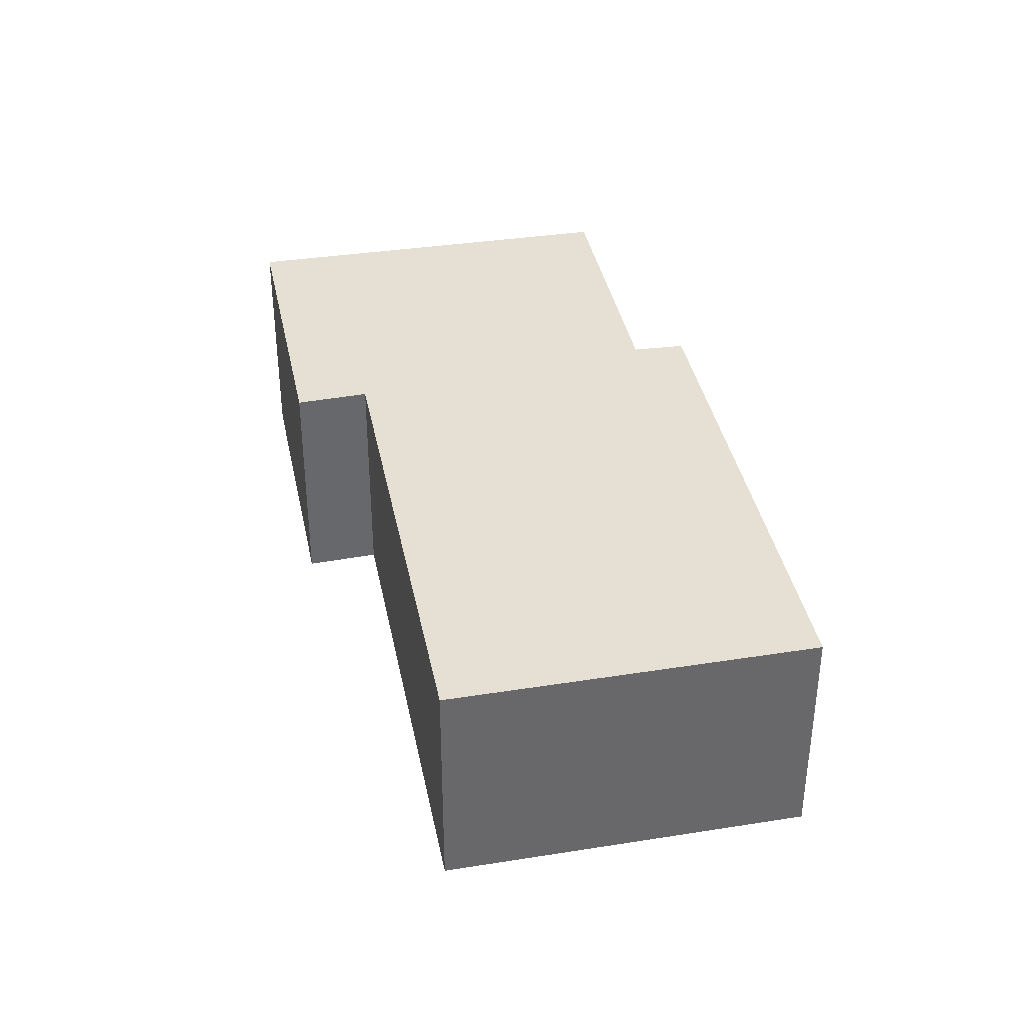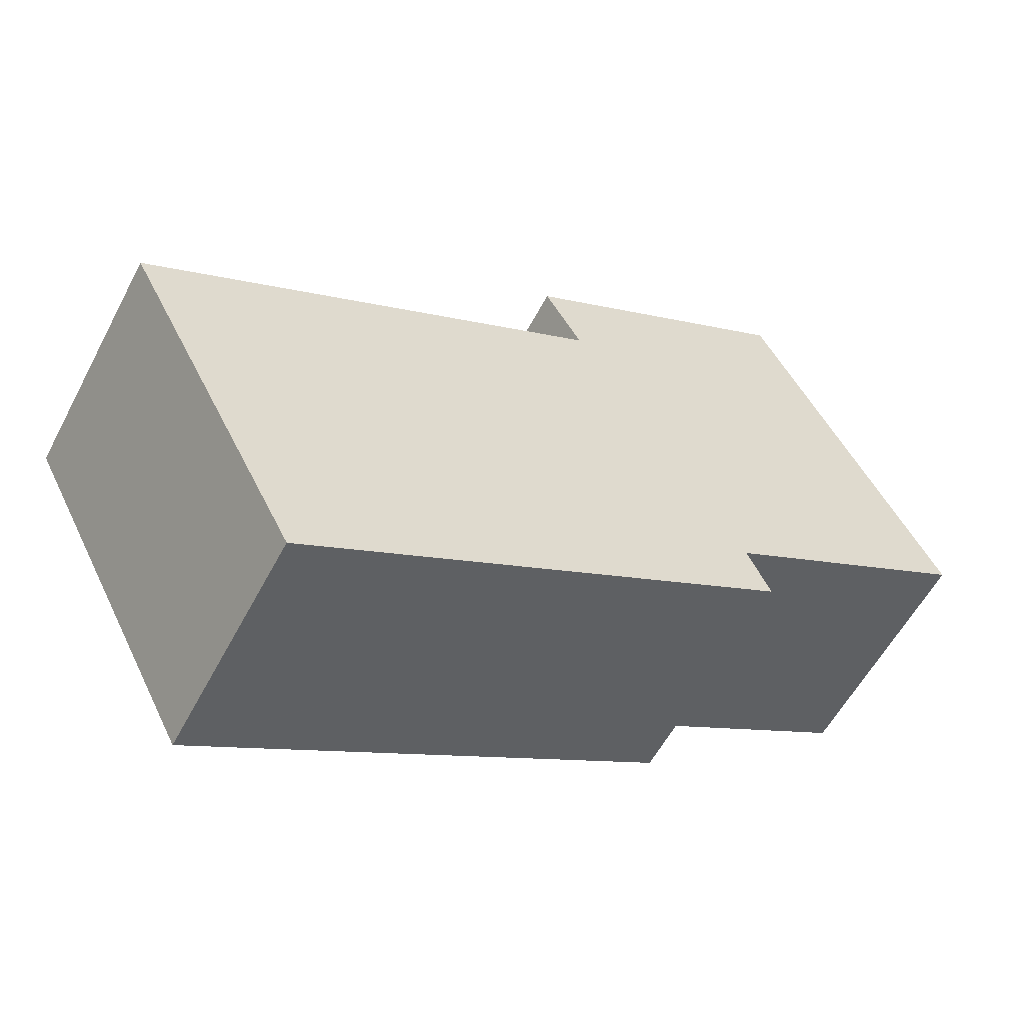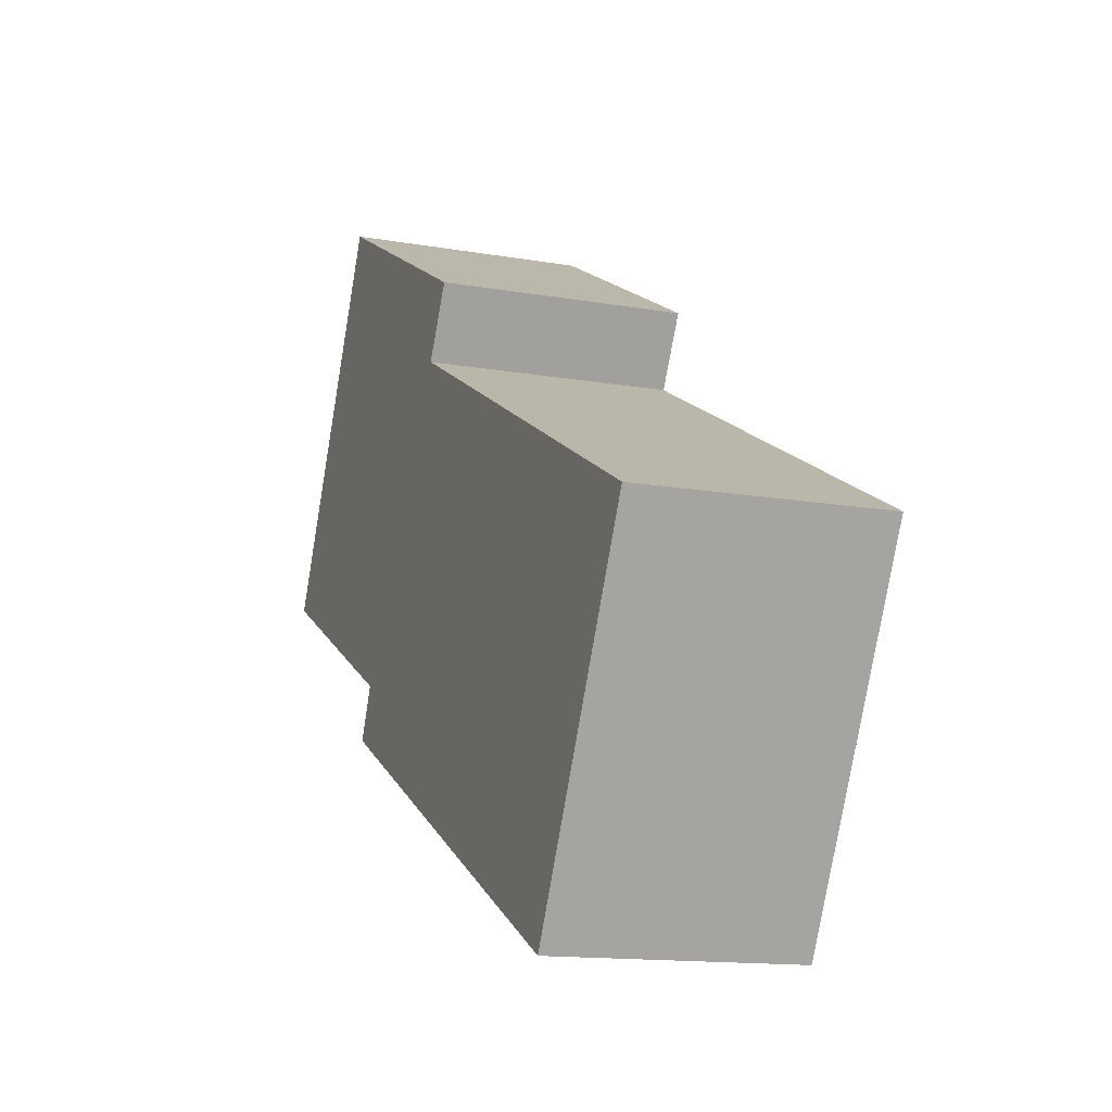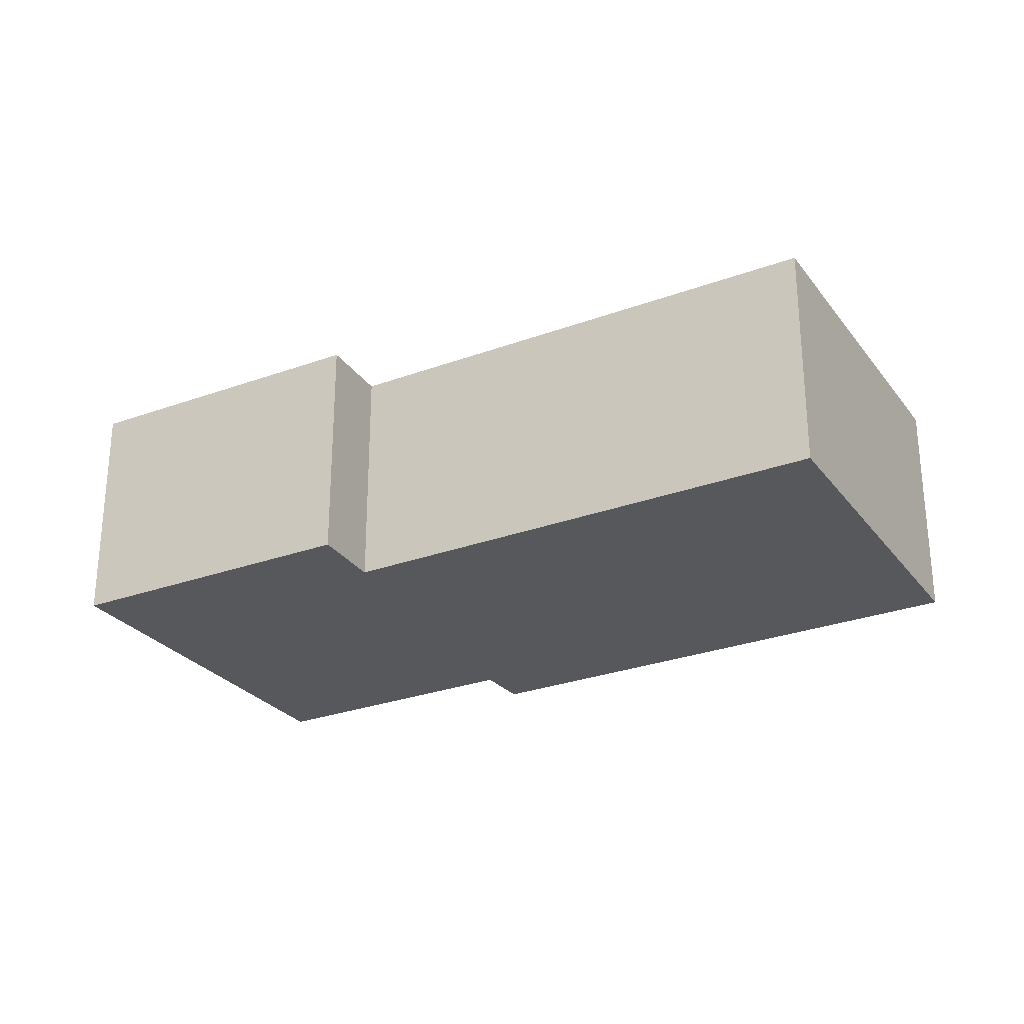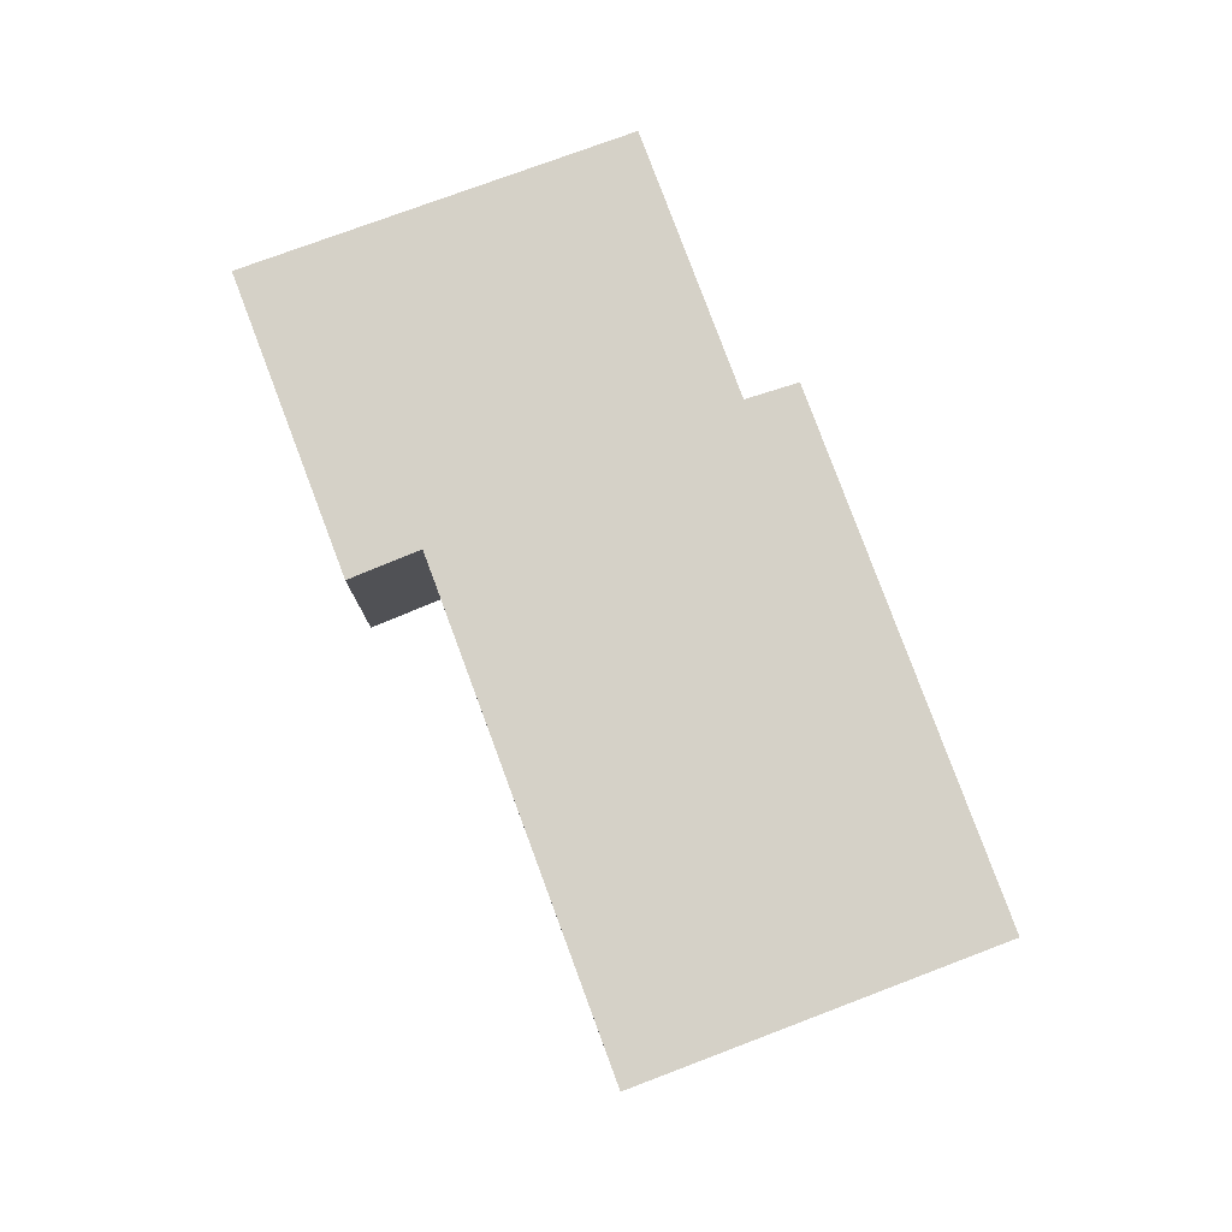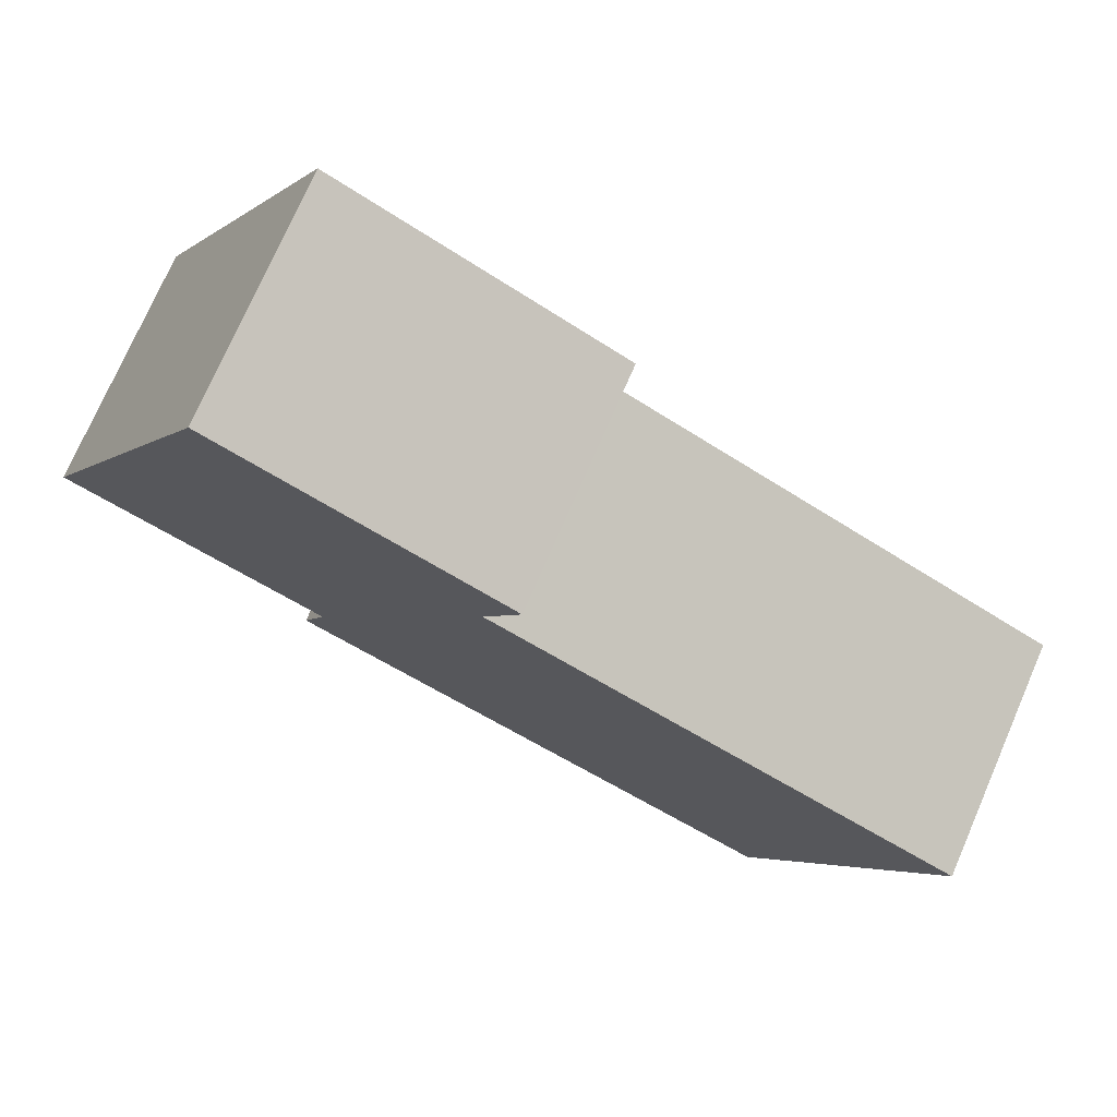
<metadata>
{"format":"obj","ext":"obj","renderer":"f3d","projection":"perspective","resolution":1024,"background":"white","views":[{"elev":37.9,"azim":106.2,"up":"+Y"},{"elev":-56.7,"azim":152.5,"up":"+Z"},{"elev":-14.1,"azim":68.9,"up":"+Z"},{"elev":-27.7,"azim":56.7,"up":"+Y"},{"elev":79.2,"azim":96.9,"up":"+Y"},{"elev":74.4,"azim":23.5,"up":"+Z"}]}
</metadata>
<code>
v  12.67 4.22 -7.589
v  7.583 4.22 2.632
v  15.81 4.22 -1.609
v  12.64 4.22 -7.573
v  4.461 4.22 -3.389
v  4.444 4.22 -2.284
v  4.038 4.22 -3.173
v  8.147 4.22 3.863
v  8.248 4.22 3.81
v  3.267 4.22 6.427
v  2.611 4.22 5.136
v  0 4.22 2.584e-16
v  4.038 1.943e-16 -3.173
v  4.444 1.399e-16 -2.284
v  0 0 0
v  2.611 -3.145e-16 5.136
v  3.267 -3.935e-16 6.427
v  12.67 4.647e-16 -7.589
v  12.64 4.637e-16 -7.573
v  4.461 2.075e-16 -3.389
v  8.147 -2.365e-16 3.863
v  8.248 -2.333e-16 3.81
v  7.583 -1.612e-16 2.632
v  15.81 9.852e-17 -1.609
g defaultobject
f 1 2 3
f 2 1 4
f 2 4 5
f 2 5 6
f 6 5 7
f 2 8 9
f 8 2 10
f 10 2 6
f 10 6 11
f 11 6 12
f 13 6 7
f 6 13 14
f 15 11 12
f 11 15 16
f 11 16 10
f 10 16 17
f 14 12 6
f 12 14 15
f 18 4 1
f 4 18 5
f 5 18 19
f 5 19 20
f 5 20 7
f 7 20 13
f 17 8 10
f 8 17 21
f 8 21 9
f 9 21 22
f 23 3 2
f 3 23 24
f 22 2 9
f 2 22 23
f 24 1 3
f 1 24 18
f 21 23 22
f 23 18 24
f 18 23 19
f 19 23 20
f 20 23 21
f 20 21 14
f 14 21 17
f 20 14 13
f 14 17 16
f 14 16 15

</code>
